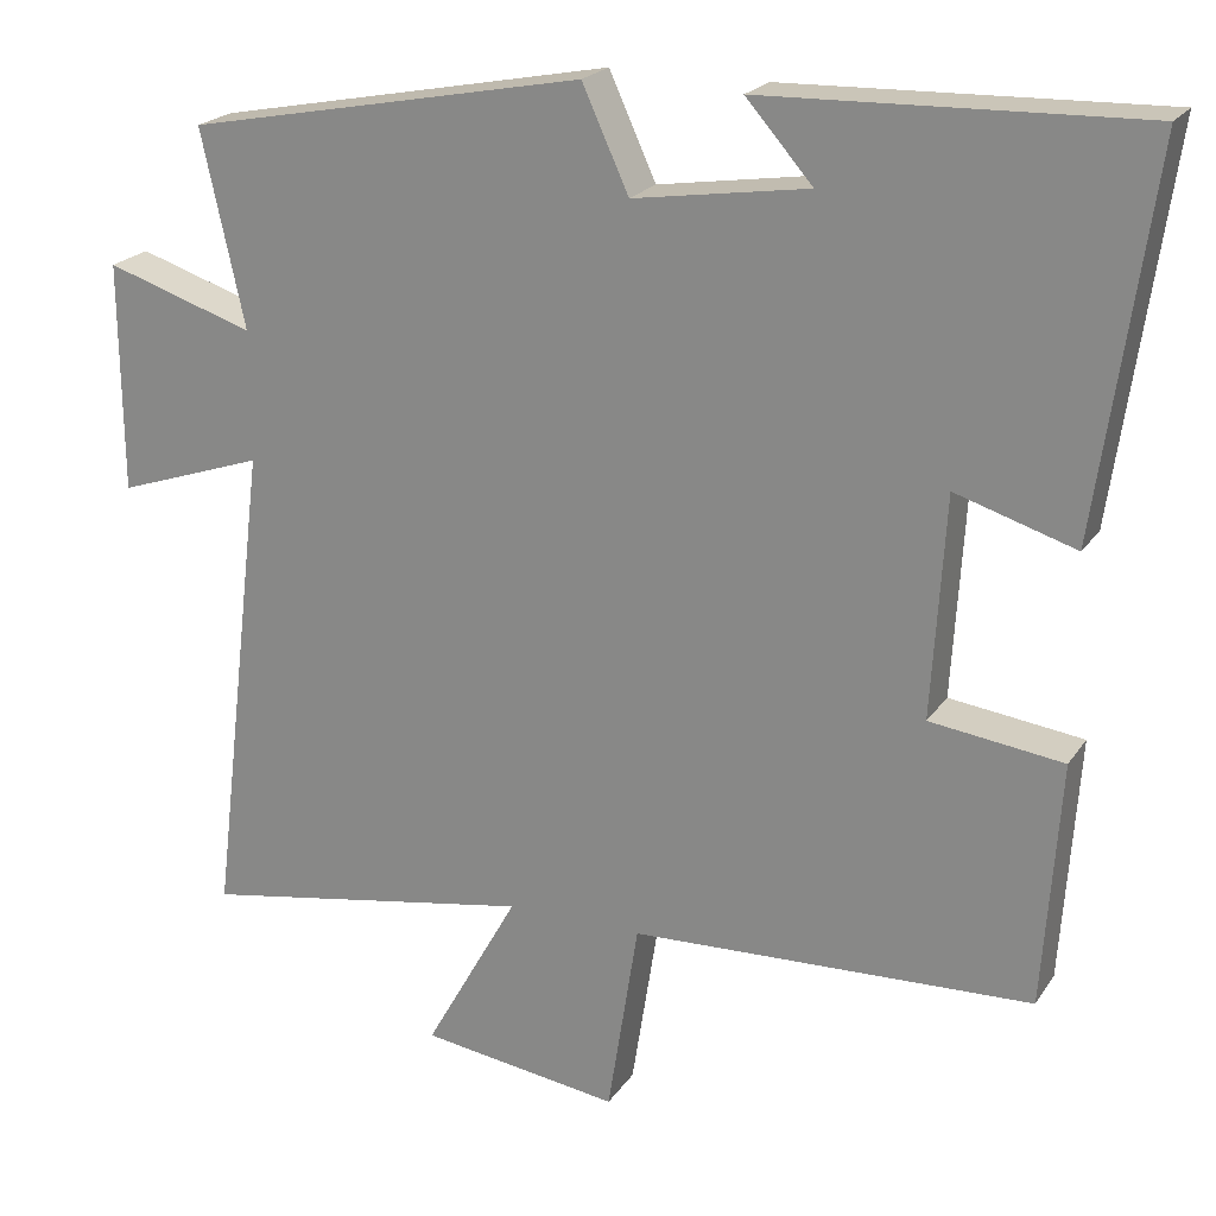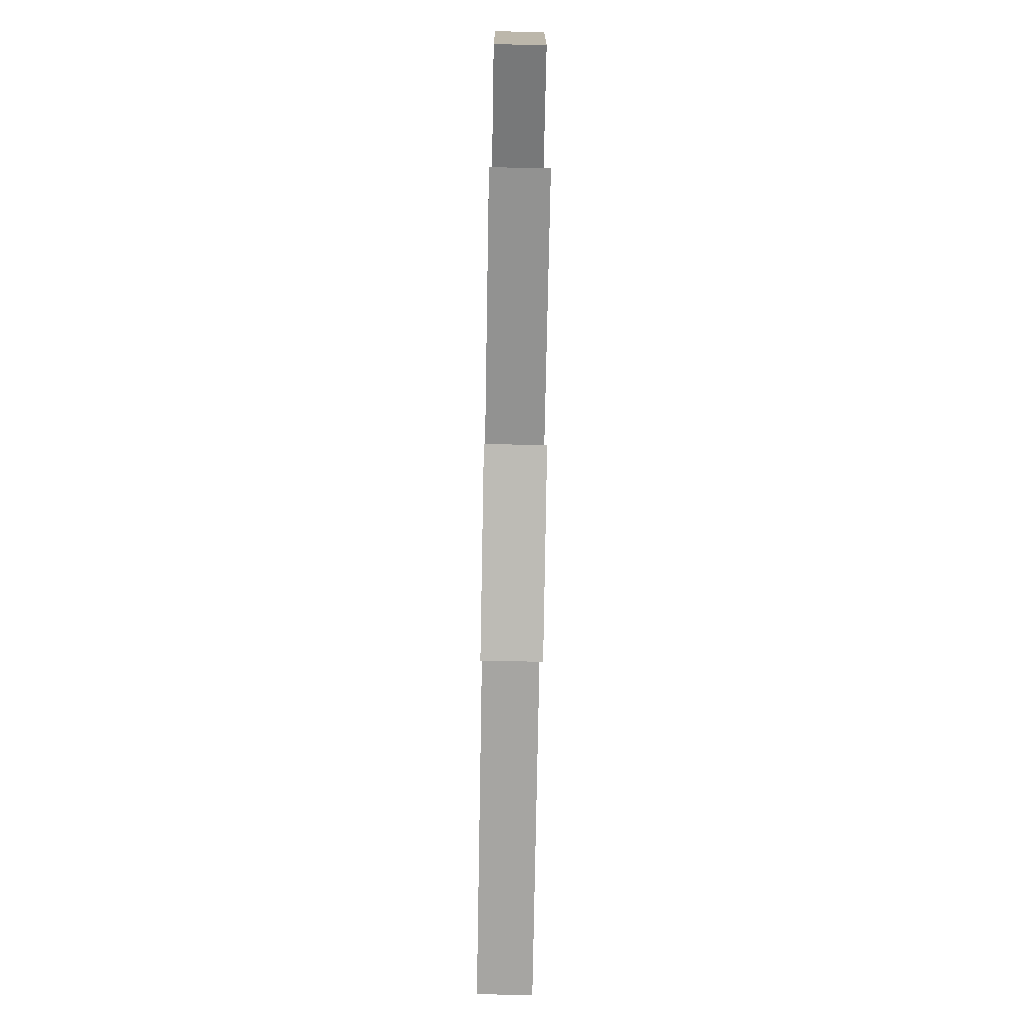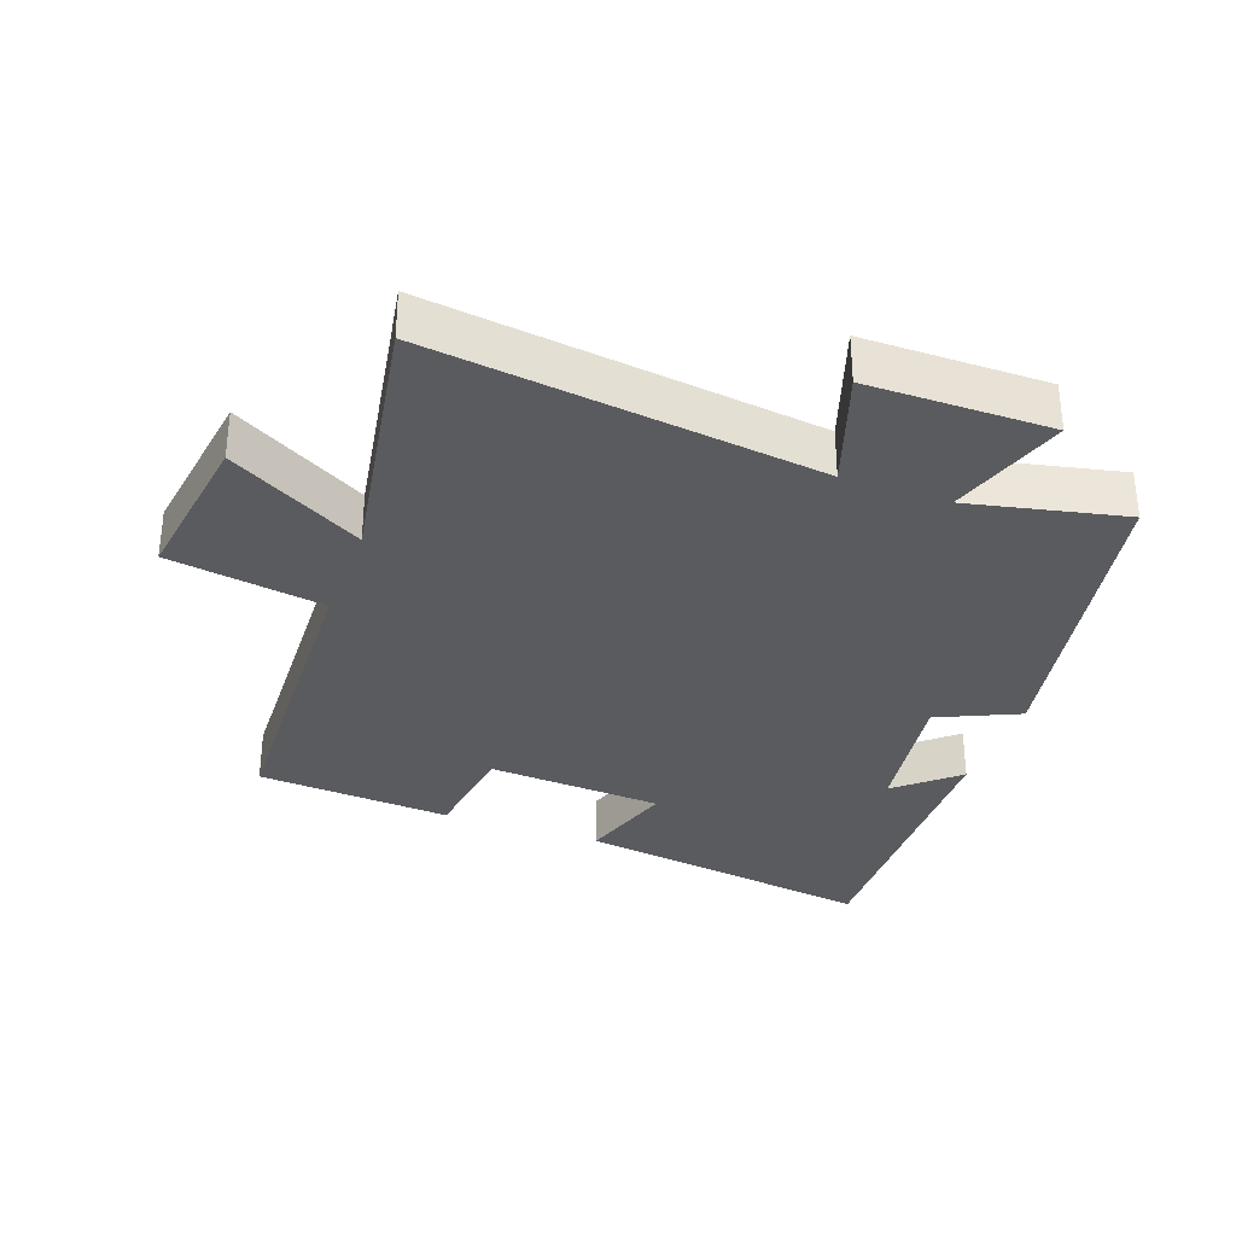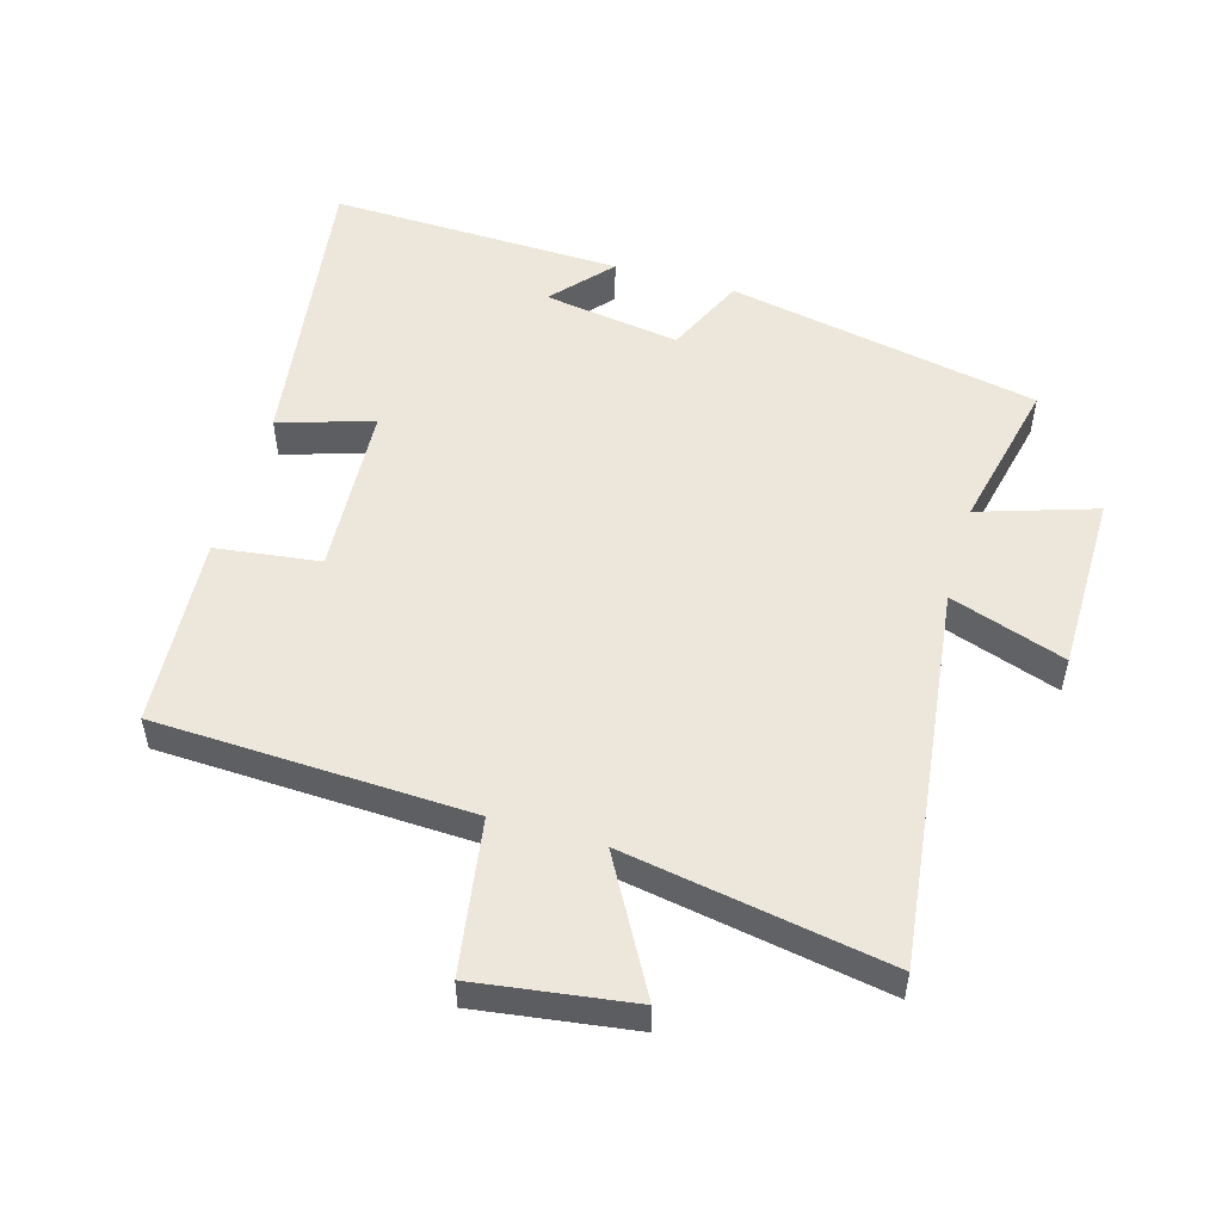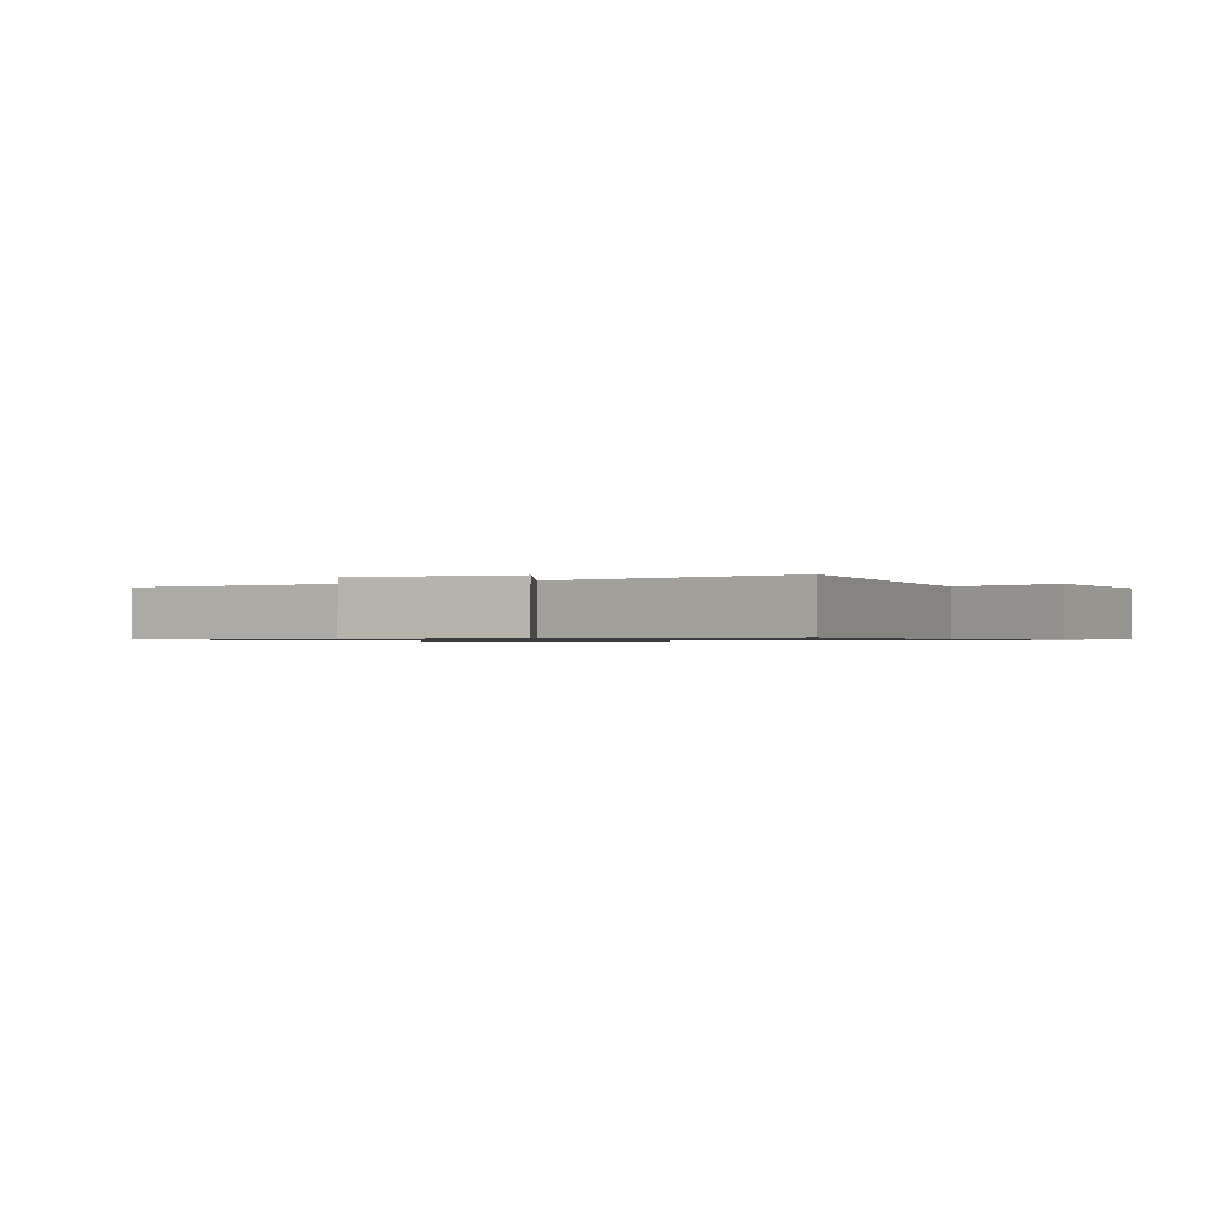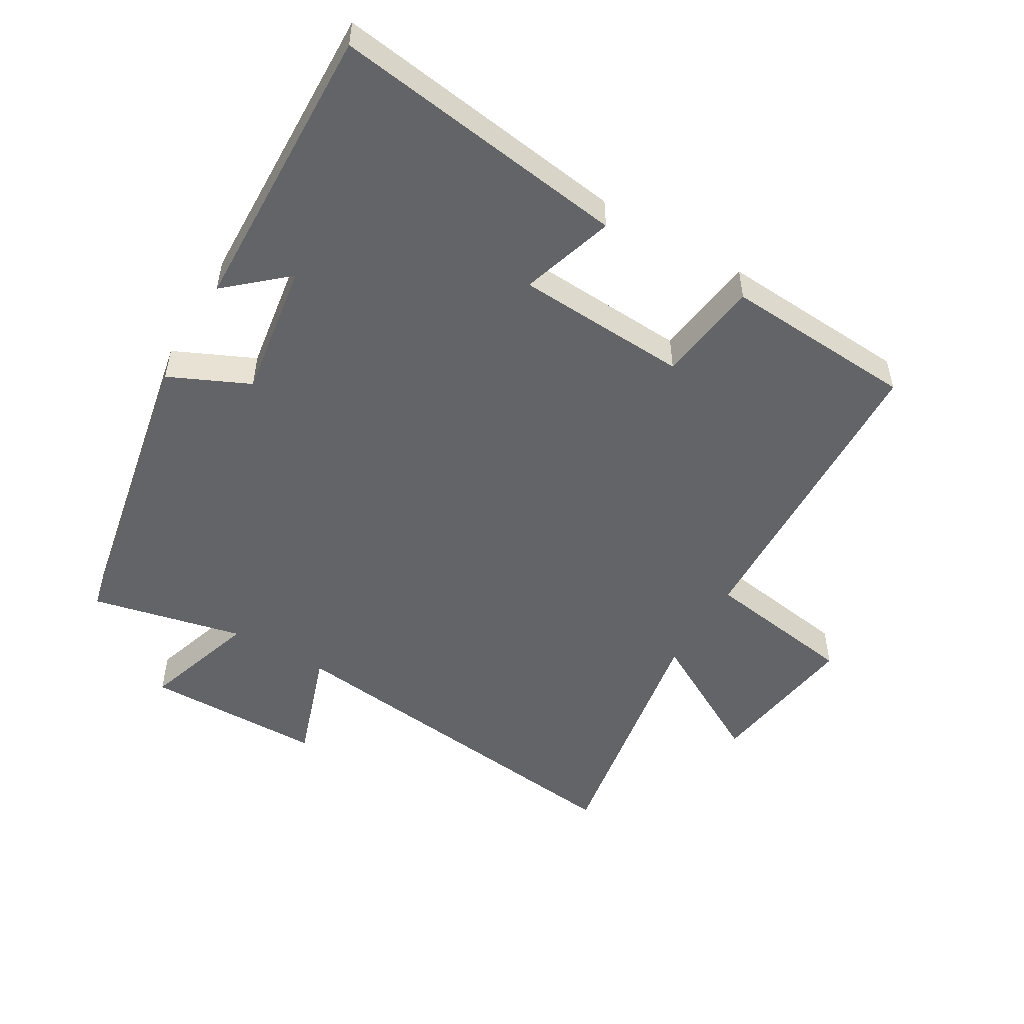
<metadata>
{"format":"obj","ext":"obj","renderer":"f3d","projection":"perspective","resolution":1024,"background":"white","views":[{"elev":21.5,"azim":24.8,"up":"+Z"},{"elev":-76.1,"azim":-91.0,"up":"+Z"},{"elev":-33.0,"azim":-110.1,"up":"+Y"},{"elev":52.5,"azim":-163.8,"up":"+Y"},{"elev":-0.8,"azim":-150.8,"up":"+Y"},{"elev":-51.1,"azim":59.6,"up":"+Y"}]}
</metadata>
<code>
v 0.565 0.07 0.513
v 0.5 0.07 0.056
v 0.356 0.07 0.101
v 0.34 0.07 -0.165
v 0.5 0.07 -0.186
v 0.48 0.07 -0.481
v -0.003 0.07 -0.5
v -0.04 0.07 -0.736
v -0.28 0.07 -0.702
v -0.167 0.07 -0.5
v -0.571 0.07 -0.57
v -0.5 0.07 0.014
v -0.677 0.07 -0.046
v -0.679 0.07 0.23
v -0.5 0.07 0.172
v -0.552 0.07 0.407
v -0.072 0.07 0.5
v -0.016 0.07 0.377
v 0.194 0.07 0.409
v 0.114 0.07 0.5
v 0.565 0 0.513
v 0.5 0 0.056
v 0.356 0 0.101
v 0.34 0 -0.165
v 0.5 0 -0.186
v 0.48 0 -0.481
v -0.003 0 -0.5
v -0.04 0 -0.736
v -0.28 0 -0.702
v -0.167 0 -0.5
v -0.571 0 -0.57
v -0.5 0 0.014
v -0.677 0 -0.046
v -0.679 0 0.23
v -0.5 0 0.172
v -0.552 0 0.407
v -0.072 0 0.5
v -0.016 0 0.377
v 0.194 0 0.409
v 0.114 0 0.5
f 19 20 1
f 15 16 17 18
f 15 18 19
f 12 13 14 15
f 12 15 19 1
f 10 11 12 1
f 7 8 9 10
f 6 7 10
f 5 6 10
f 4 5 10
f 3 4 10
f 1 2 3
f 1 3 10
f 21 40 39
f 38 37 36 35
f 39 38 35
f 35 34 33 32
f 21 39 35 32
f 21 32 31 30
f 30 29 28 27
f 30 27 26
f 30 26 25
f 30 25 24
f 30 24 23
f 23 22 21
f 30 23 21
f 1 21 22 2
f 2 22 23 3
f 3 23 24 4
f 4 24 25 5
f 5 25 26 6
f 6 26 27 7
f 7 27 28 8
f 8 28 29 9
f 9 29 30 10
f 10 30 31 11
f 11 31 32 12
f 12 32 33 13
f 13 33 34 14
f 14 34 35 15
f 15 35 36 16
f 16 36 37 17
f 17 37 38 18
f 18 38 39 19
f 19 39 40 20
f 20 40 21 1

</code>
